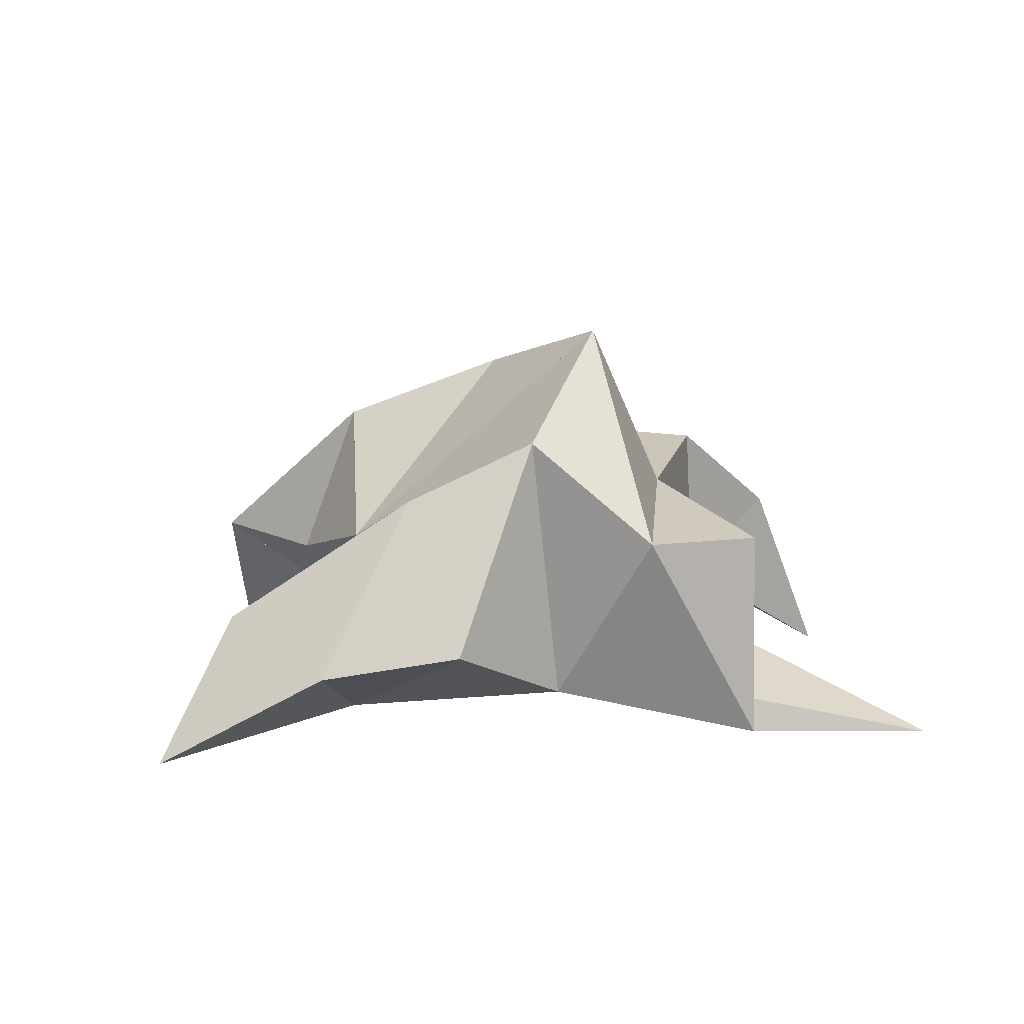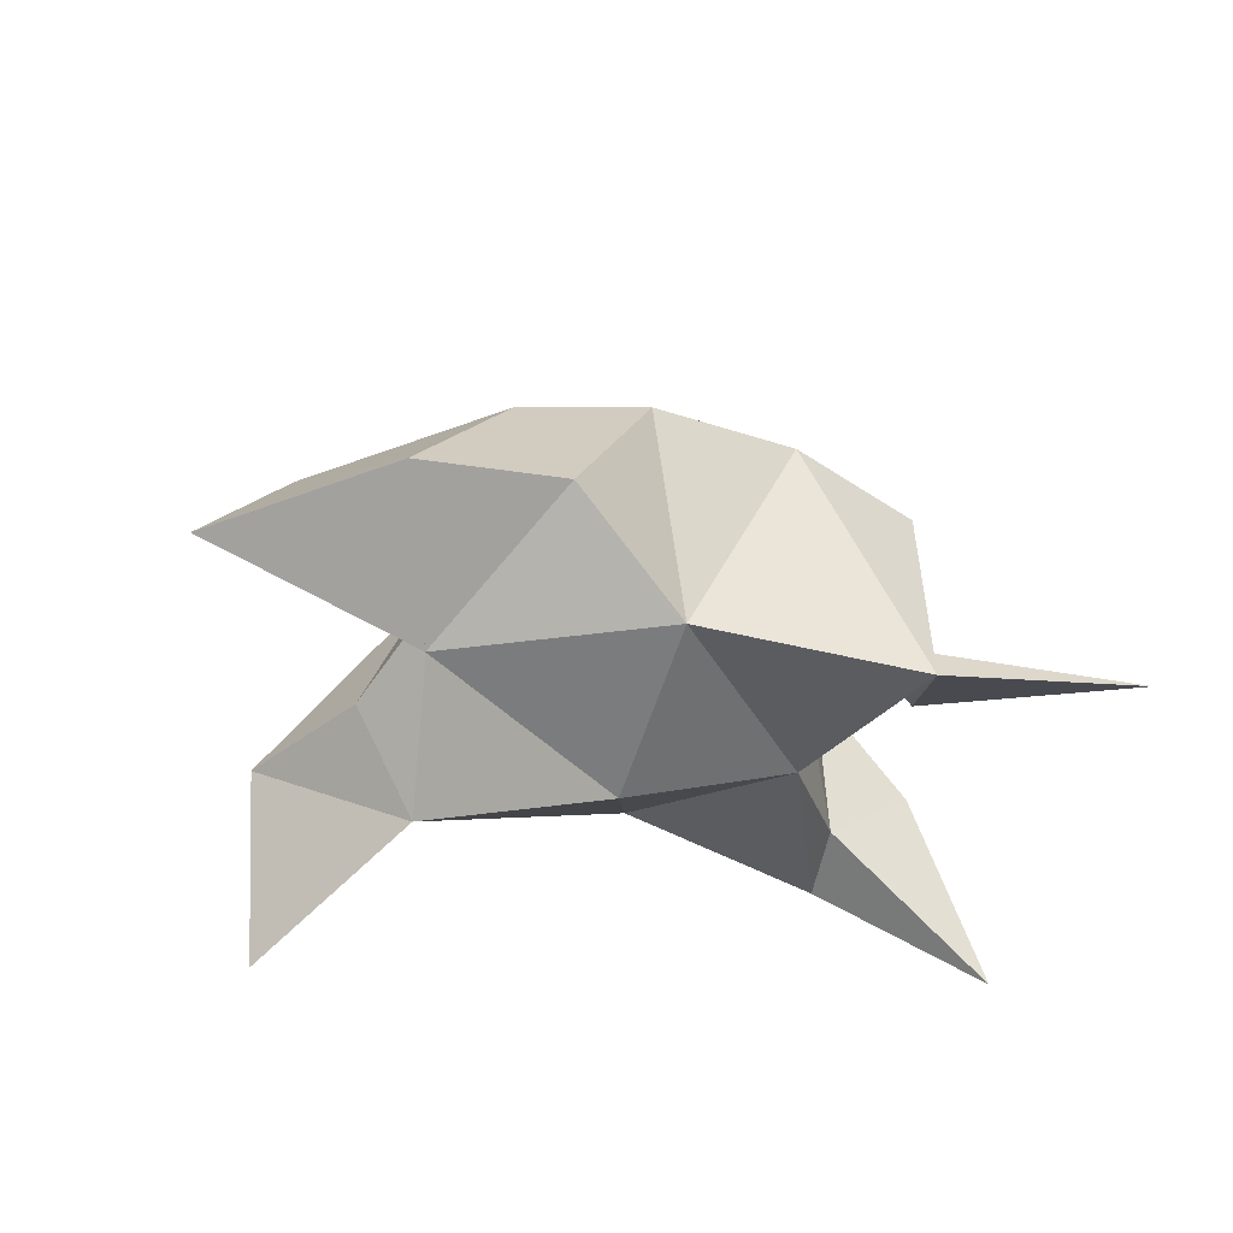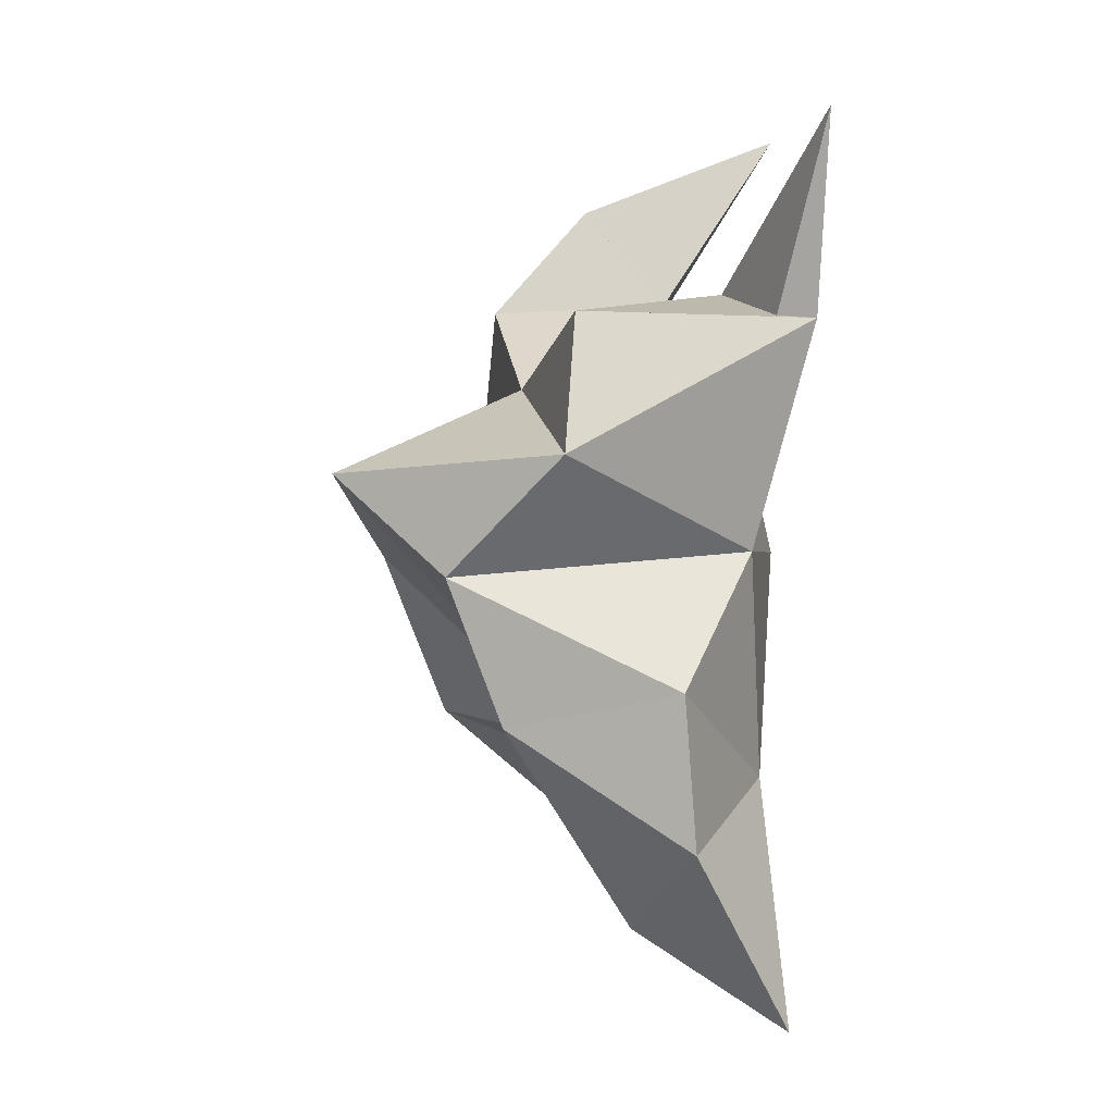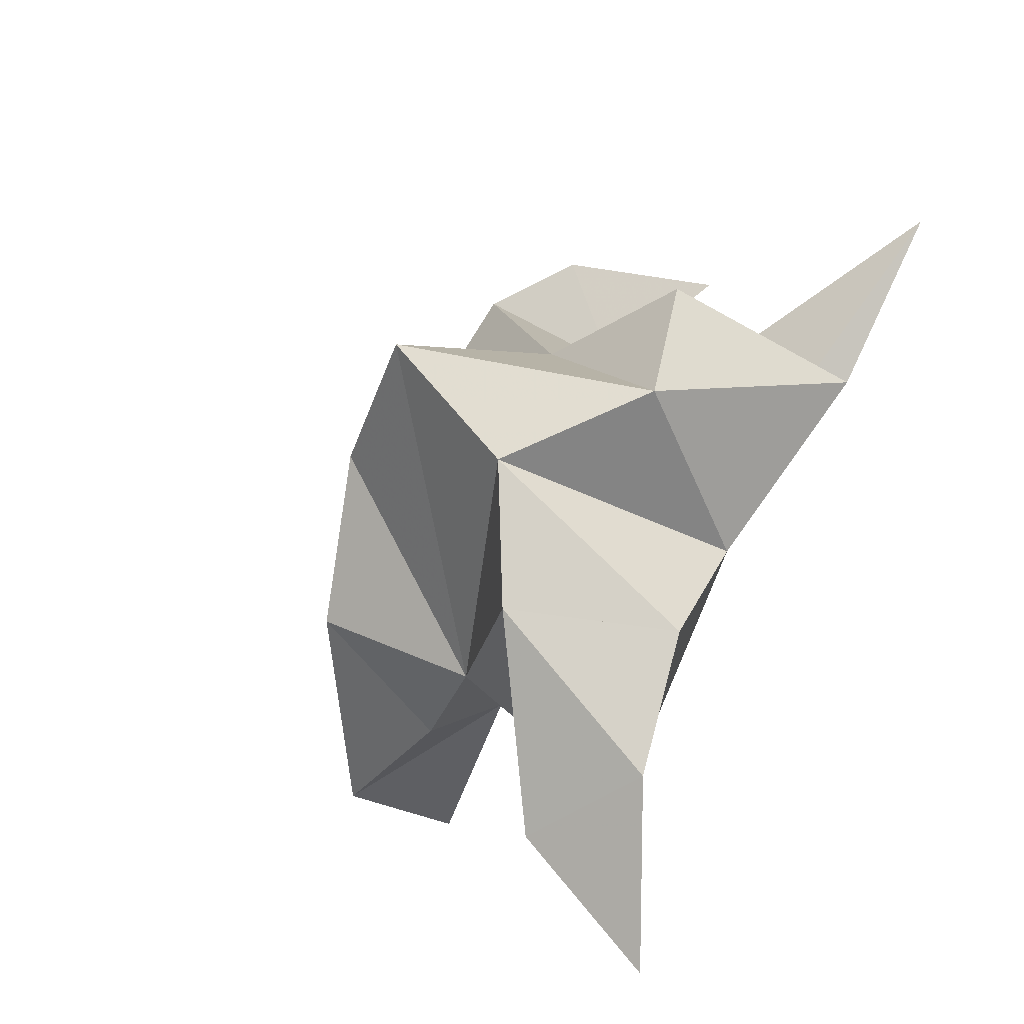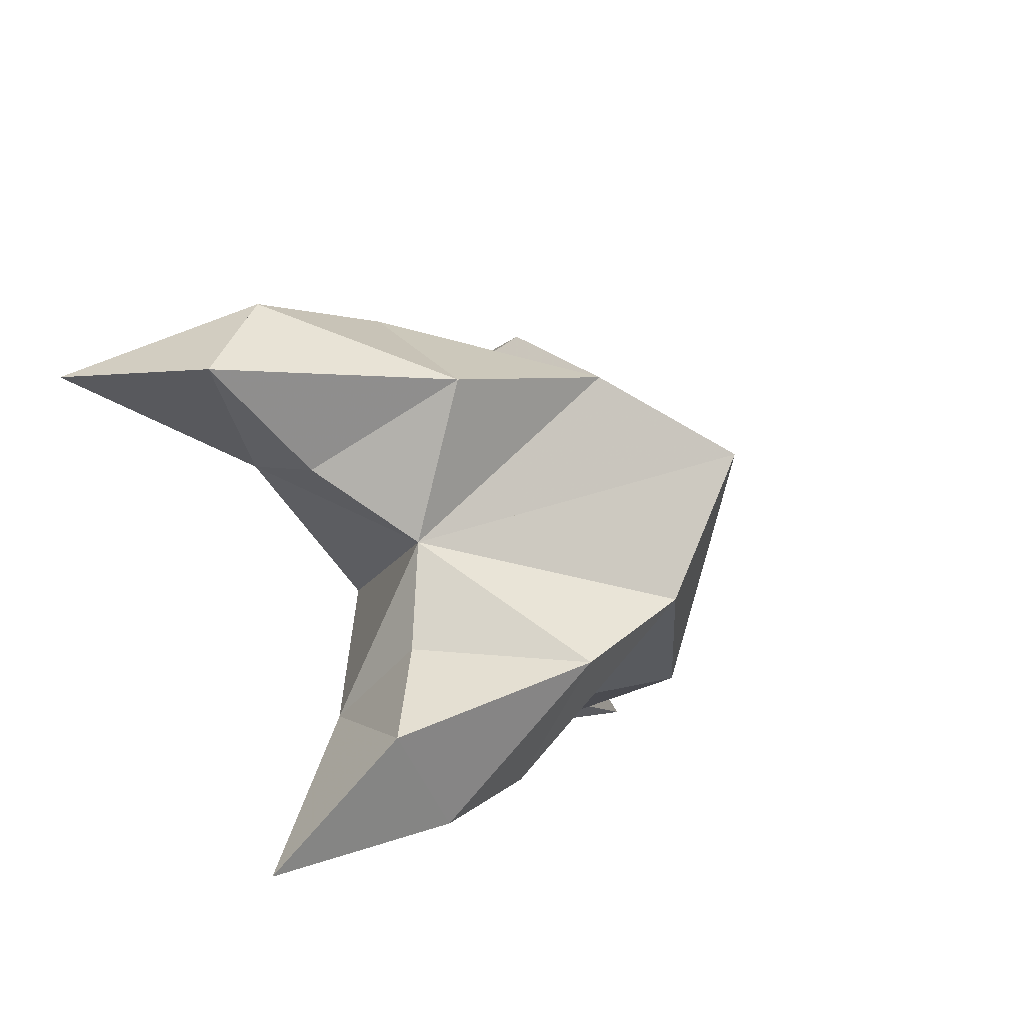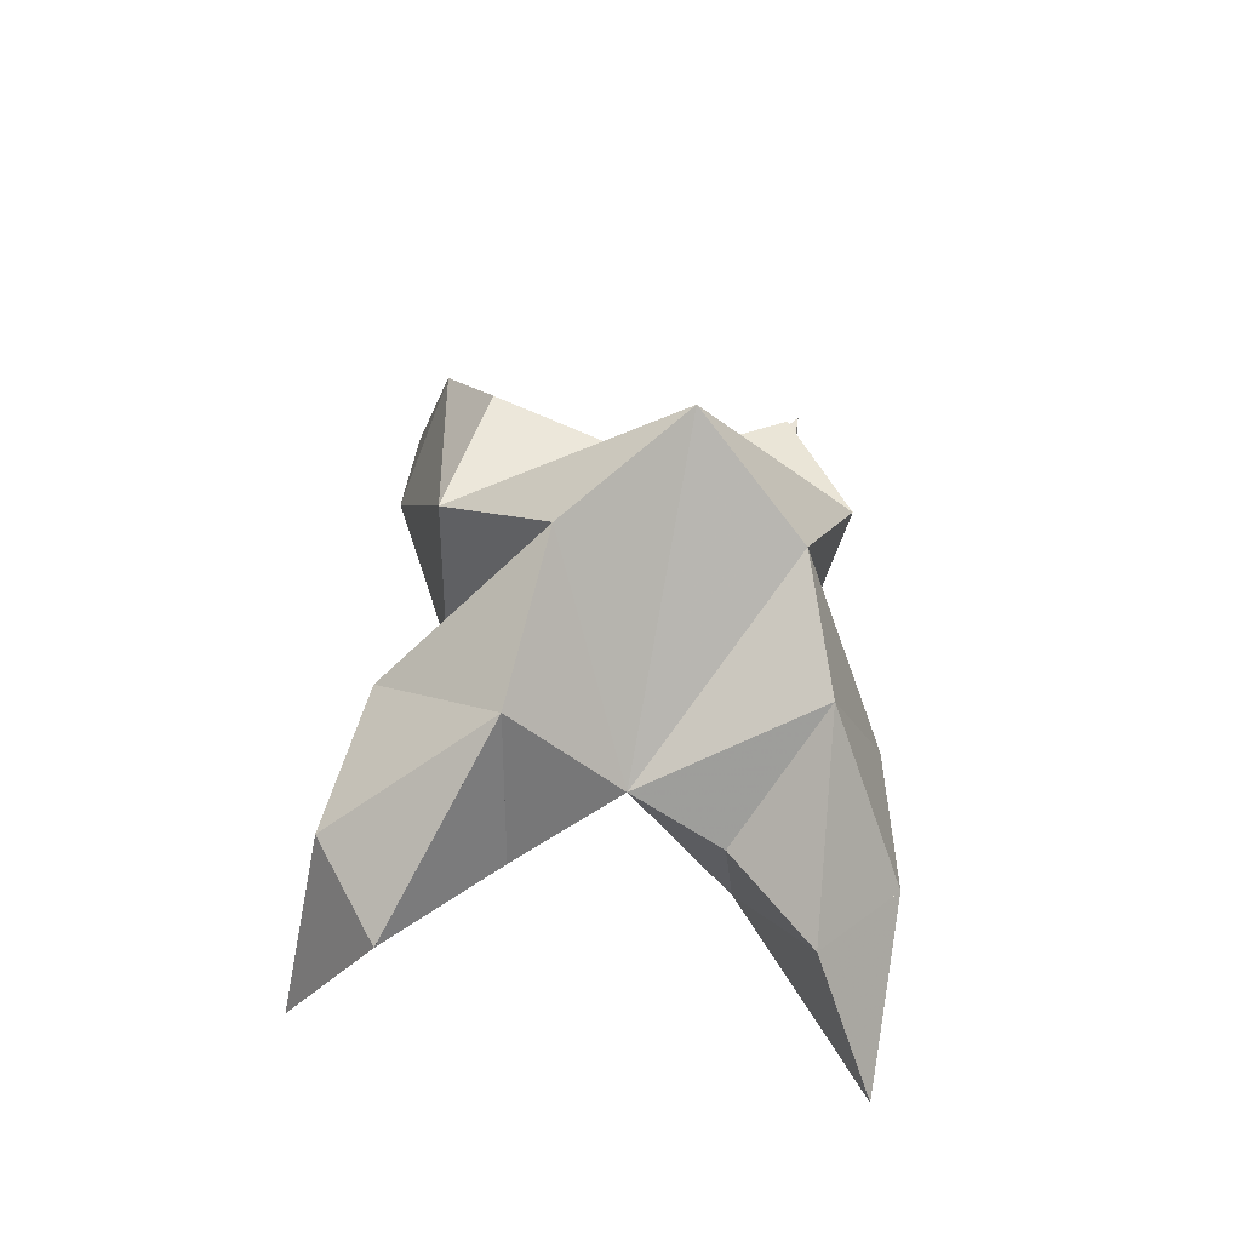
<metadata>
{"format":"obj","ext":"obj","renderer":"f3d","projection":"perspective","resolution":1024,"background":"white","views":[{"elev":11.2,"azim":-137.7,"up":"+Y"},{"elev":-47.0,"azim":-141.8,"up":"+Y"},{"elev":-33.2,"azim":-93.1,"up":"+Z"},{"elev":-48.1,"azim":-125.0,"up":"+Z"},{"elev":-51.4,"azim":131.7,"up":"+Z"},{"elev":53.7,"azim":138.1,"up":"+Y"}]}
</metadata>
<code>
v 0.4214 0.1278 0.03308
v 0.4011 0.1575 0.05155
v 0.4065 0.1222 0.01919
v 0.38 0.1502 0.03281
v 0.3802 0.1524 0.05473
v 0.4302 0.1396 0.005819
v 0.4099 0.101 0.03856
v 0.385 0.1881 0.03702
v 0.3853 0.1103 0.06159
v 0.3851 0.1002 0.1253
v 0.4218 0.1589 0.06946
v 0.4961 0.1 0.03102
v 0.4092 0.12 0.1005
v 0.4179 0.1784 0.03986
v 0.4466 0.1651 0.02127
v 0.4544 0.1326 0.01227
v 0.4844 0.1339 0.01434
v 0.4792 0.1395 0.03748
v 0.4531 0.1478 0.0517
v 0.4538 0.114 0.03001
v 0.4275 0.1251 0.06281
v 0.395 0.1573 0.08487
v 0.389 0.1391 0.1075
v 0.3971 0.1226 0.09025
v 0.3174 0.1 0.07332
v 0.3553 0.1454 0.0221
v 0.4255 0.1 -0.05766
v 0.3457 0.1 0.04746
v 0.3801 0.1661 0.01108
v 0.3949 0.1546 -0.01218
v 0.4209 0.1299 -0.01157
v 0.4231 0.1293 -0.03842
v 0.3976 0.1193 -0.03595
v 0.3797 0.1225 -0.01244
v 0.4158 0.1046 -0.009258
v 0.378 0.1094 0.01748
v 0.3476 0.1439 0.04872
v 0.3612 0.1153 0.06452
v 0.3564 0.1095 0.04055
f 1 2 4
f 1 2 7
f 1 2 8
f 1 2 14
f 1 2 21
f 1 2 29
f 1 3 4
f 1 3 6
f 1 3 7
f 1 3 29
f 1 4 7
f 1 4 8
f 1 4 29
f 1 6 7
f 1 6 8
f 1 6 14
f 1 6 15
f 1 6 20
f 1 6 29
f 1 7 20
f 1 7 21
f 1 8 14
f 1 8 29
f 1 14 15
f 1 14 19
f 1 14 21
f 1 15 19
f 1 15 20
f 1 19 20
f 1 19 21
f 1 20 21
f 2 4 5
f 2 4 7
f 2 4 8
f 2 4 9
f 2 4 29
f 2 5 8
f 2 5 9
f 2 5 11
f 2 7 9
f 2 7 21
f 2 8 11
f 2 8 14
f 2 8 29
f 2 9 11
f 2 9 21
f 2 11 14
f 2 11 21
f 2 14 21
f 3 4 7
f 3 4 29
f 3 4 36
f 3 6 7
f 3 6 29
f 3 6 30
f 3 6 35
f 3 7 35
f 3 7 36
f 3 29 30
f 3 29 34
f 3 29 36
f 3 30 34
f 3 30 35
f 3 34 35
f 3 34 36
f 3 35 36
f 4 5 8
f 4 5 9
f 4 5 26
f 4 7 9
f 4 7 36
f 4 8 26
f 4 8 29
f 4 9 26
f 4 9 36
f 4 26 29
f 4 26 36
f 4 29 36
f 5 8 11
f 5 8 26
f 5 9 11
f 5 9 22
f 5 9 24
f 5 9 26
f 5 9 37
f 5 9 39
f 5 11 22
f 5 22 24
f 5 26 37
f 5 37 39
f 6 7 20
f 6 7 35
f 6 8 14
f 6 8 29
f 6 14 15
f 6 15 16
f 6 15 20
f 6 16 20
f 6 29 30
f 6 30 31
f 6 30 35
f 6 31 35
f 7 9 21
f 7 9 36
f 7 20 21
f 7 35 36
f 8 11 14
f 8 26 29
f 9 11 13
f 9 11 21
f 9 11 22
f 9 13 21
f 9 13 22
f 9 13 24
f 9 22 24
f 9 26 28
f 9 26 36
f 9 26 37
f 9 28 36
f 9 28 37
f 9 28 39
f 9 37 39
f 10 13 23
f 10 13 24
f 10 23 24
f 11 13 21
f 11 13 22
f 11 13 23
f 11 14 21
f 11 22 23
f 12 17 18
f 12 17 20
f 12 18 20
f 13 22 23
f 13 22 24
f 13 23 24
f 14 15 19
f 14 19 21
f 15 16 17
f 15 16 18
f 15 16 19
f 15 16 20
f 15 17 18
f 15 17 20
f 15 18 19
f 15 18 20
f 15 19 20
f 16 17 18
f 16 17 20
f 16 18 19
f 16 18 20
f 16 19 20
f 17 18 20
f 18 19 20
f 19 20 21
f 22 23 24
f 25 28 38
f 25 28 39
f 25 38 39
f 26 28 36
f 26 28 37
f 26 28 38
f 26 29 36
f 26 37 38
f 27 32 33
f 27 32 35
f 27 33 35
f 28 37 38
f 28 37 39
f 28 38 39
f 29 30 34
f 29 34 36
f 30 31 32
f 30 31 33
f 30 31 34
f 30 31 35
f 30 32 33
f 30 32 35
f 30 33 34
f 30 33 35
f 30 34 35
f 31 32 33
f 31 32 35
f 31 33 34
f 31 33 35
f 31 34 35
f 32 33 35
f 33 34 35
f 34 35 36
f 37 38 39

</code>
